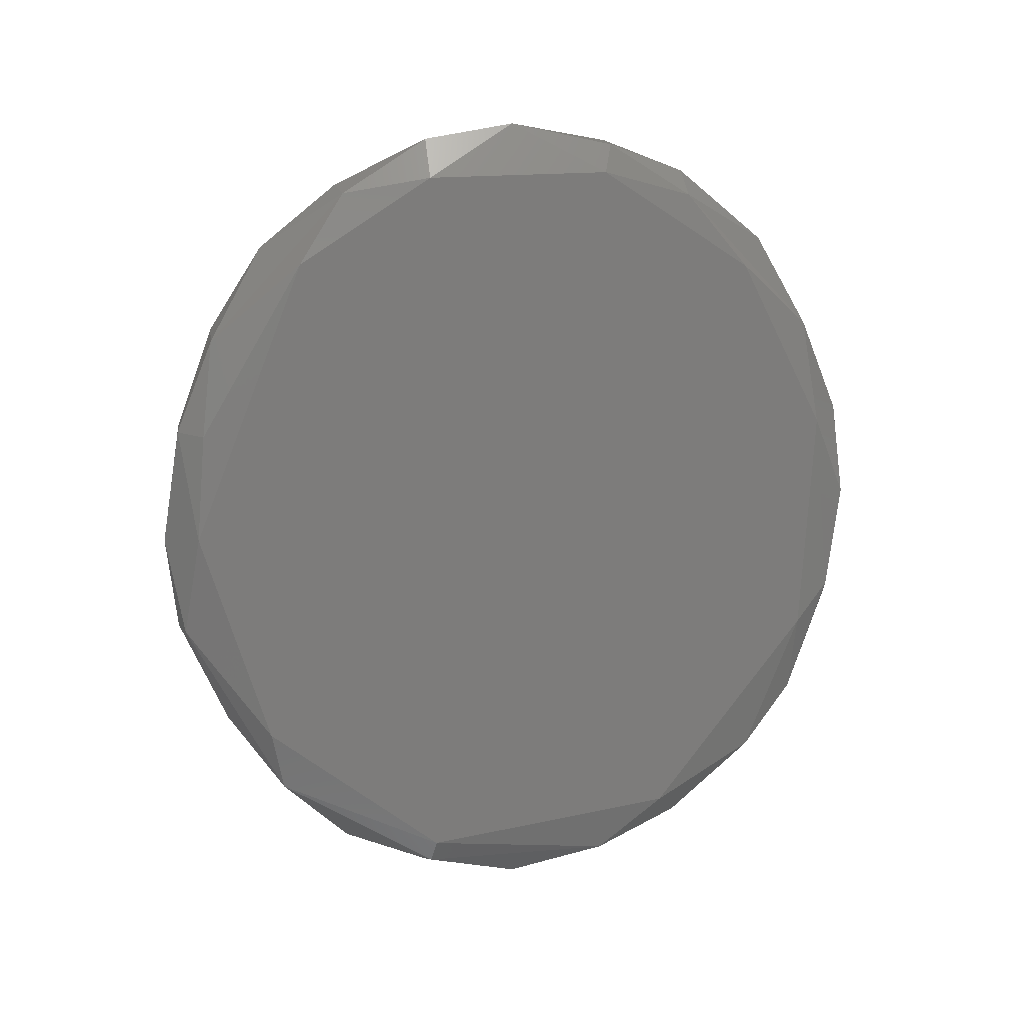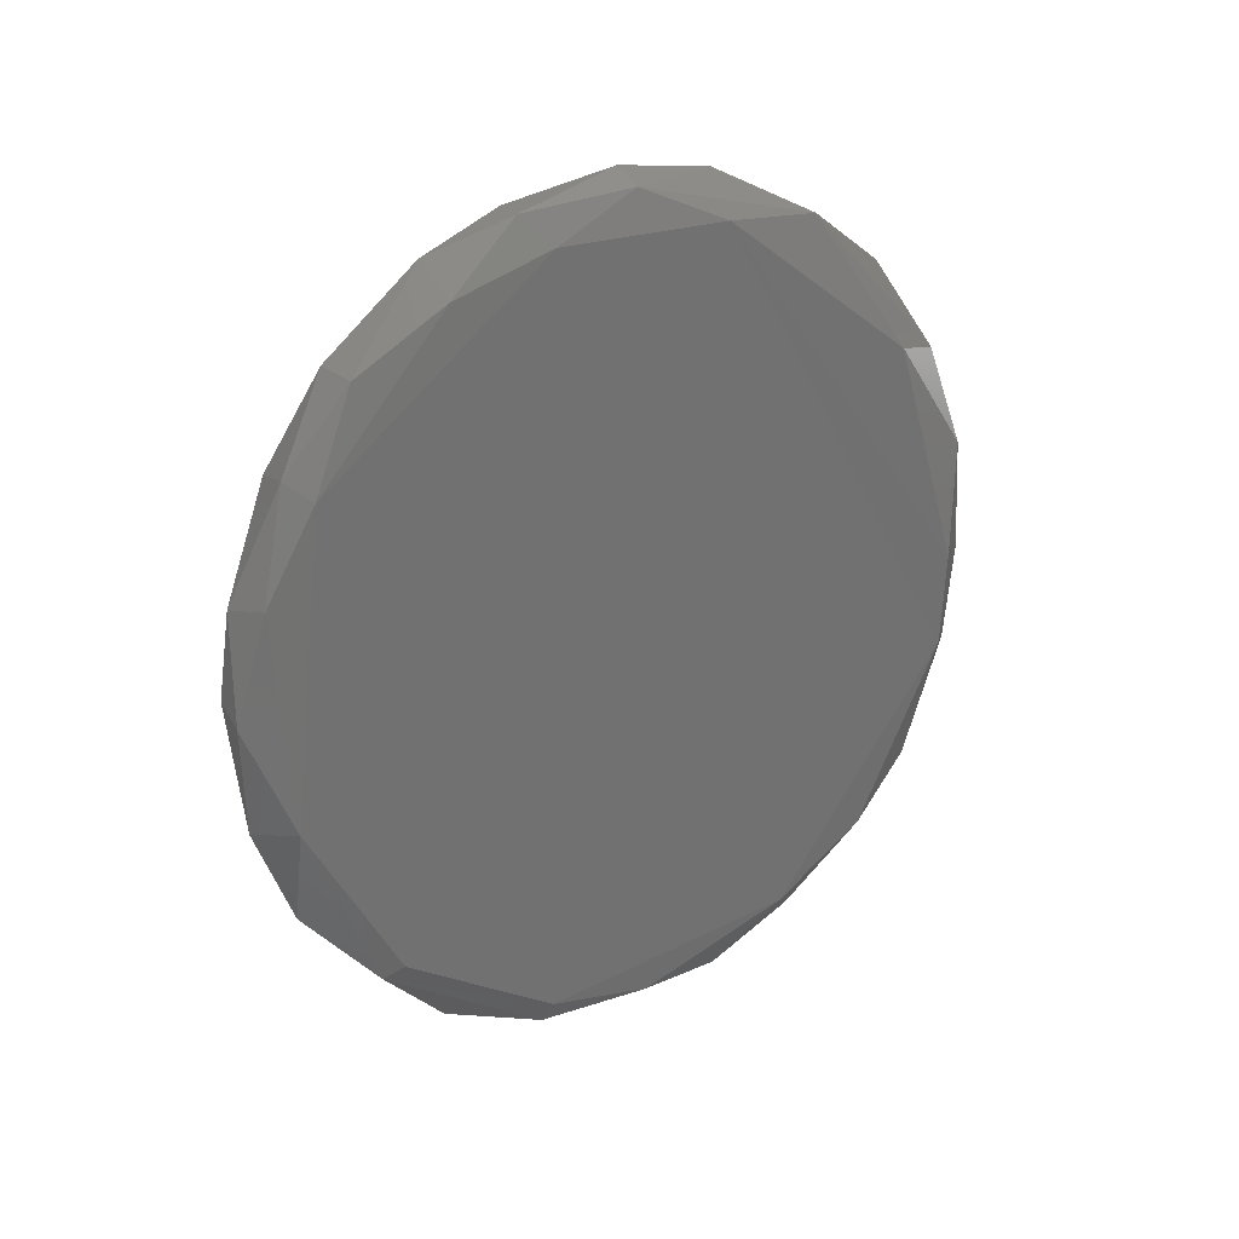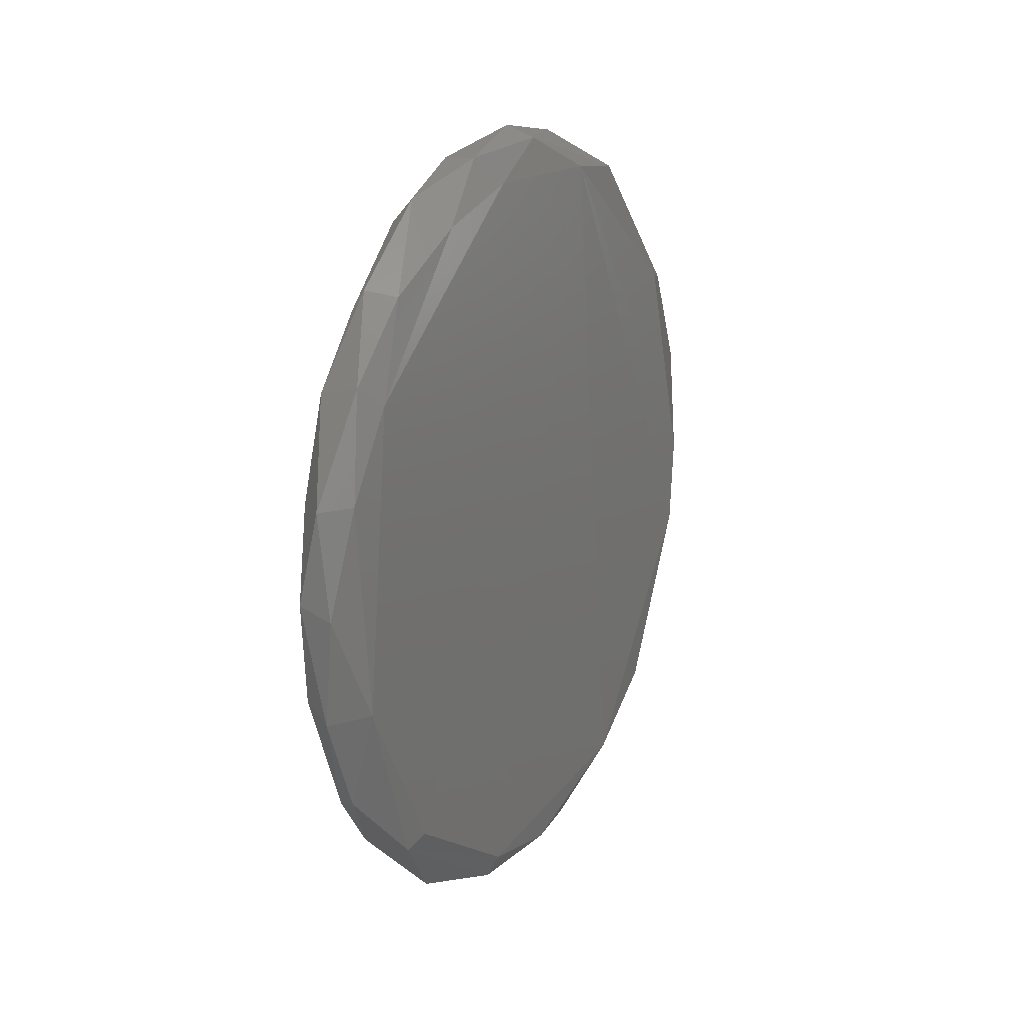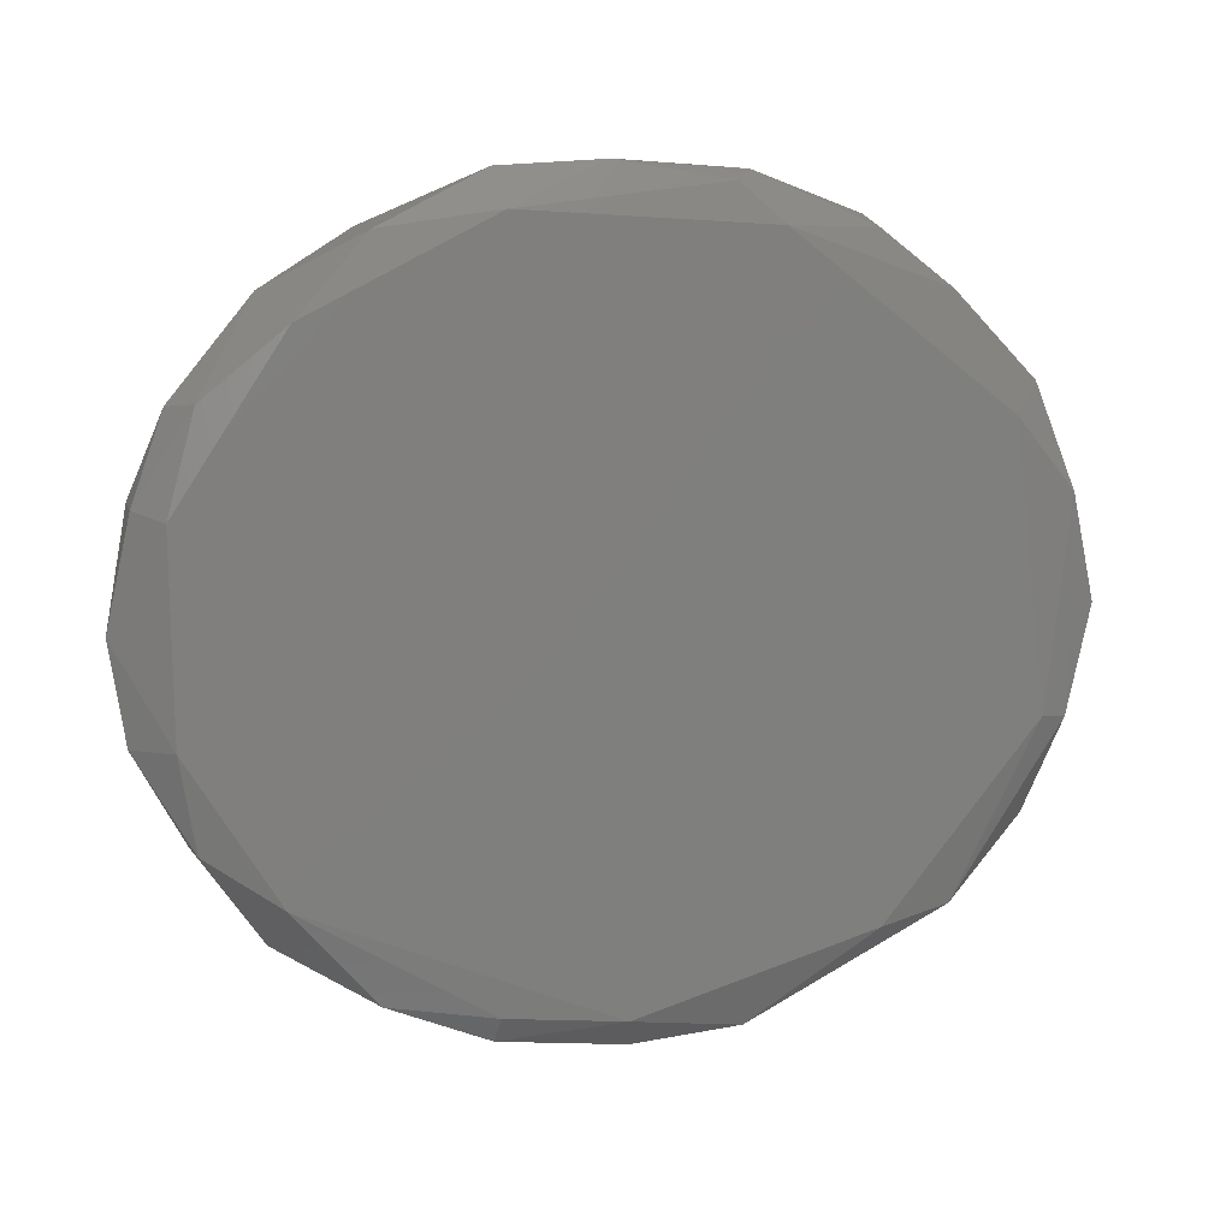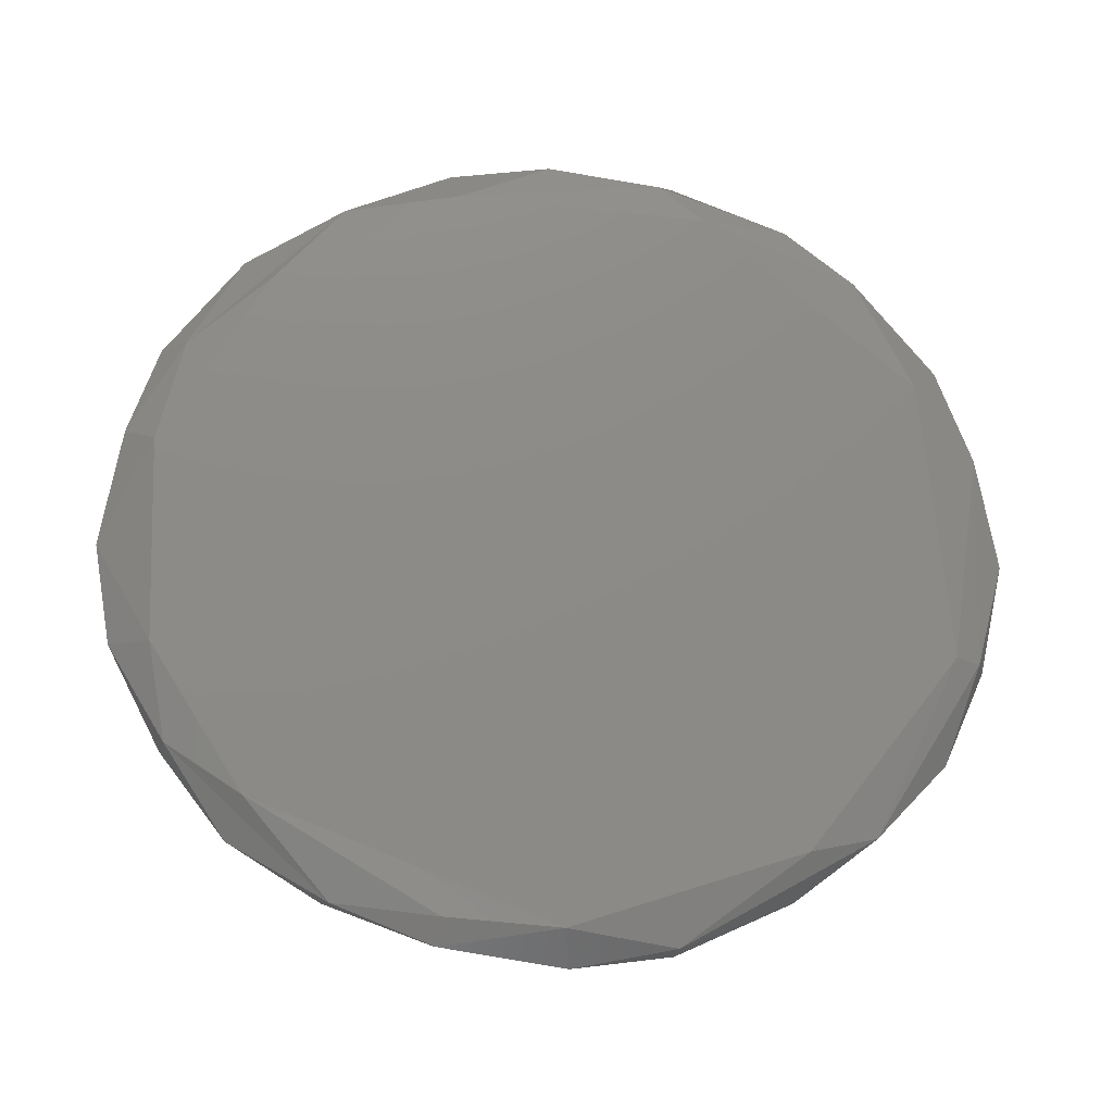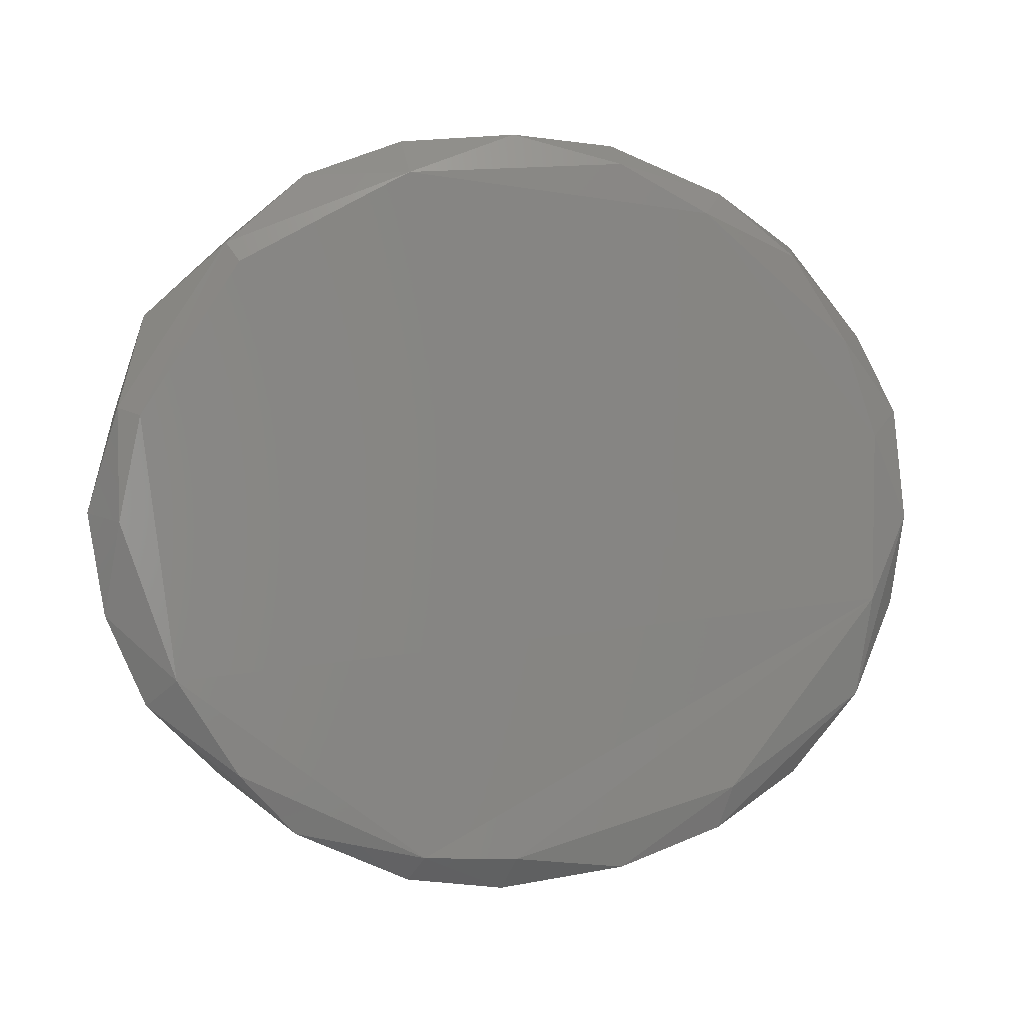
<metadata>
{"format":"stl","ext":"stl","renderer":"f3d","projection":"perspective","resolution":1024,"background":"white","views":[{"elev":13.8,"azim":77.3,"up":"+Z"},{"elev":26.6,"azim":-119.7,"up":"+Z"},{"elev":17.7,"azim":-150.4,"up":"+Z"},{"elev":10.2,"azim":78.4,"up":"+Y"},{"elev":-13.4,"azim":83.6,"up":"+Y"},{"elev":-0.4,"azim":-101.2,"up":"+Y"}]}
</metadata>
<code>
# stl→obj: 64 verts, 124 faces
v -0.7438 -0.2157 0.516
v -0.7438 -0.1678 0.5167
v -0.7437 -0.1035 0.4653
v -0.7437 -0.09423 0.3781
v -0.7437 -0.1206 0.3302
v -0.7438 -0.1638 0.303
v -0.7437 -0.2373 0.3131
v -0.7431 -0.2884 0.3826
v -0.7438 -0.2893 0.409
v -0.7437 -0.2701 0.4732
v -0.7312 -0.2174 0.5262
v -0.7239 -0.2173 0.5152
v -0.7319 -0.1907 0.5304
v -0.7239 -0.1635 0.516
v -0.7286 -0.1608 0.524
v -0.7239 -0.09297 0.4369
v -0.7239 -0.1183 0.4867
v -0.7239 -0.2565 0.4906
v -0.7239 -0.2892 0.4083
v -0.7239 -0.2691 0.3446
v -0.7239 -0.2173 0.304
v -0.7239 -0.1429 0.3126
v -0.7239 -0.09711 0.3704
v -0.7386 -0.2811 0.3465
v -0.7352 -0.2447 0.305
v -0.7279 -0.2652 0.3259
v -0.7392 -0.2438 0.5125
v -0.7392 -0.2824 0.47
v -0.7332 -0.2674 0.4948
v -0.7412 -0.1151 0.3266
v -0.7359 -0.09478 0.3489
v -0.7279 -0.1125 0.328
v -0.7346 -0.1354 0.3043
v -0.7273 -0.1623 0.2962
v -0.7399 -0.293 0.4408
v -0.7292 -0.2938 0.4408
v -0.7412 -0.1151 0.4925
v -0.7319 -0.1375 0.5156
v -0.7326 -0.1114 0.4943
v -0.7431 -0.1934 0.2974
v -0.7366 -0.2194 0.2936
v -0.7319 -0.1907 0.2888
v -0.7273 -0.09739 0.4678
v -0.7392 -0.09716 0.4706
v -0.7346 -0.08331 0.4389
v -0.7405 -0.1914 0.5271
v -0.7386 -0.1602 0.5247
v -0.7346 -0.2989 0.4063
v -0.7292 -0.2938 0.3784
v -0.7412 -0.1616 0.2969
v -0.7352 -0.2955 0.3789
v -0.7273 -0.243 0.5109
v -0.7392 -0.08178 0.4089
v -0.7352 -0.08413 0.377
v -0.7292 -0.08174 0.4122
v -0.7273 -0.08665 0.3818
v -0.7286 -0.2831 0.468
v -0.7273 -0.2186 0.2969
v -0.7425 -0.264 0.3304
v -0.7425 -0.08973 0.44
v -0.7299 -0.09768 0.3465
v -0.726 -0.1366 0.5087
v -0.7431 -0.14 0.5079
v -0.7247 -0.2866 0.4398
f 1 2 3
f 1 3 4
f 1 4 5
f 1 5 6
f 1 6 7
f 1 7 8
f 1 8 9
f 9 10 1
f 11 12 13
f 14 15 13
f 14 13 12
f 16 17 14
f 16 14 12
f 16 12 18
f 16 18 19
f 16 19 20
f 16 20 21
f 16 21 22
f 22 23 16
f 24 25 26
f 27 28 29
f 30 31 32
f 30 32 33
f 22 34 33
f 22 33 32
f 35 36 28
f 37 38 39
f 40 7 6
f 41 25 7
f 41 7 40
f 41 40 42
f 43 17 16
f 34 22 21
f 44 3 37
f 44 37 39
f 44 39 43
f 44 43 45
f 46 47 2
f 46 2 1
f 46 1 27
f 46 27 11
f 46 11 13
f 46 13 47
f 48 36 35
f 48 35 9
f 48 49 19
f 48 19 36
f 50 30 33
f 50 33 34
f 50 34 42
f 50 42 40
f 50 40 6
f 49 48 51
f 49 51 24
f 49 24 26
f 52 18 12
f 52 12 11
f 52 11 27
f 52 27 29
f 4 53 54
f 4 54 31
f 4 31 30
f 55 53 45
f 45 43 16
f 45 16 55
f 55 16 56
f 55 56 54
f 55 54 53
f 15 38 47
f 15 47 13
f 57 18 52
f 57 52 29
f 57 29 28
f 57 28 36
f 58 21 26
f 58 26 25
f 58 25 41
f 58 41 42
f 58 42 34
f 58 34 21
f 10 9 35
f 10 35 28
f 10 28 27
f 10 27 1
f 20 26 21
f 20 19 49
f 20 49 26
f 59 25 24
f 59 7 25
f 60 3 44
f 60 44 45
f 60 45 53
f 60 53 4
f 60 4 3
f 61 32 31
f 61 31 54
f 61 54 56
f 8 7 59
f 8 59 24
f 8 24 51
f 8 51 48
f 8 48 9
f 23 22 32
f 23 32 61
f 23 61 56
f 23 56 16
f 62 38 15
f 62 15 14
f 62 14 17
f 62 17 43
f 62 43 39
f 62 39 38
f 63 47 38
f 63 38 37
f 63 37 3
f 63 3 2
f 63 2 47
f 64 19 18
f 64 18 57
f 64 57 36
f 64 36 19
f 5 4 30
f 30 50 6
f 30 6 5

</code>
